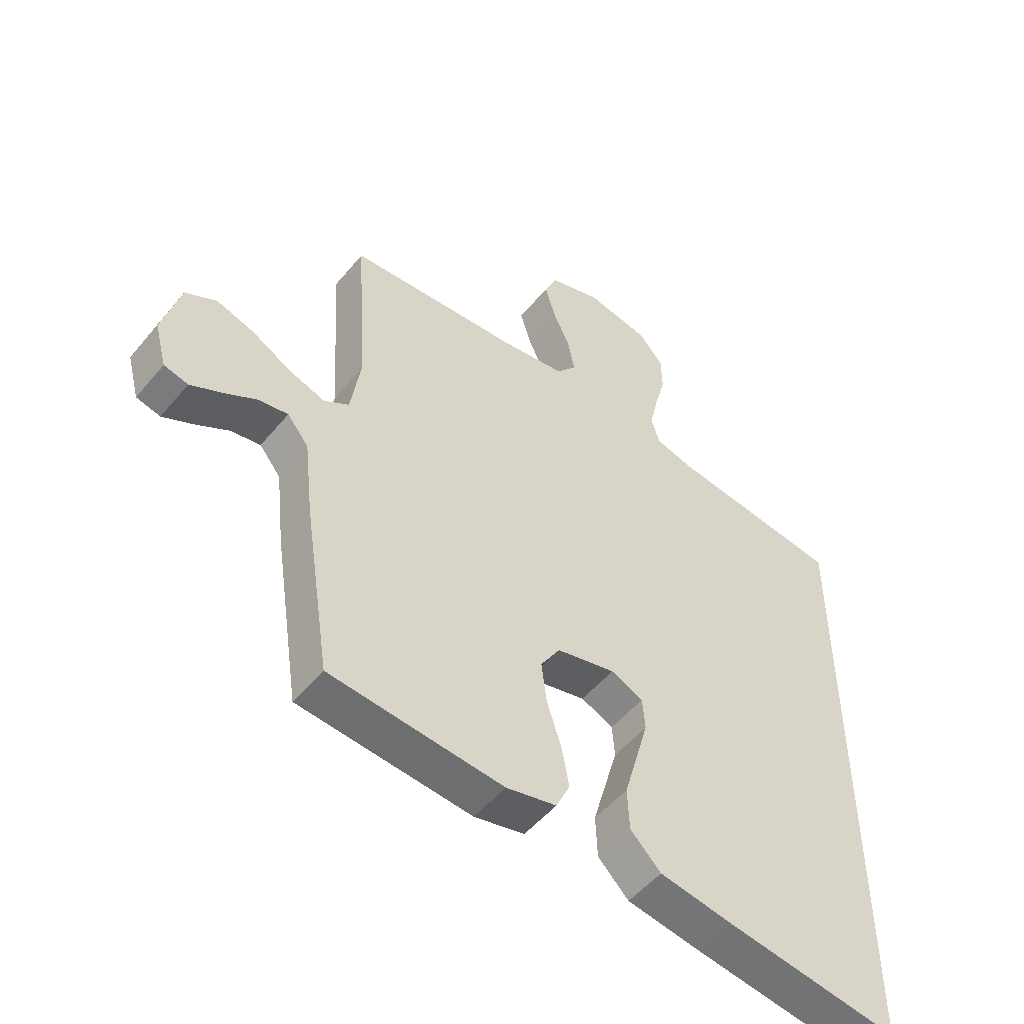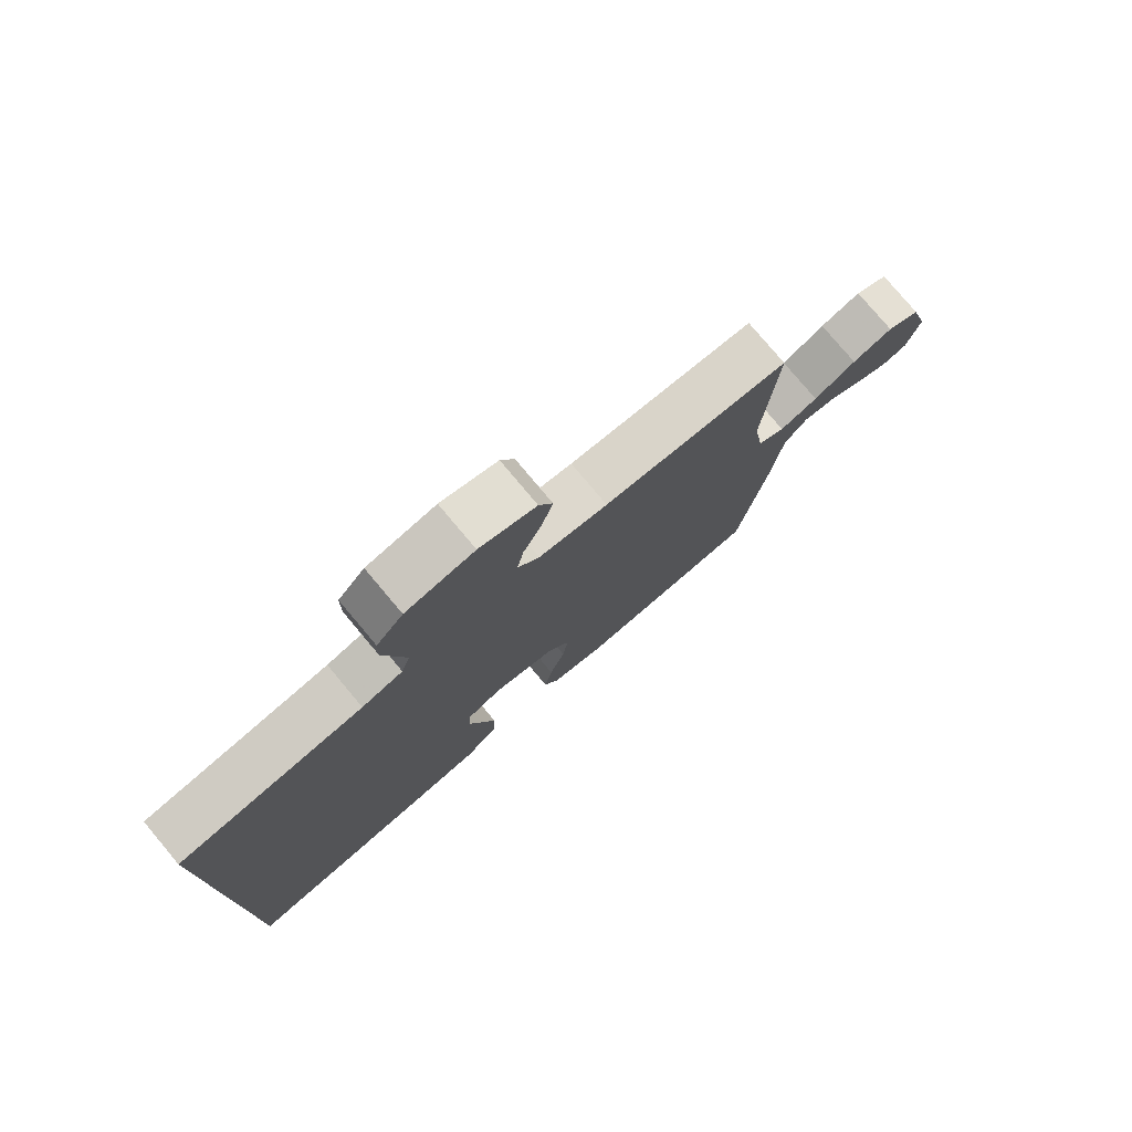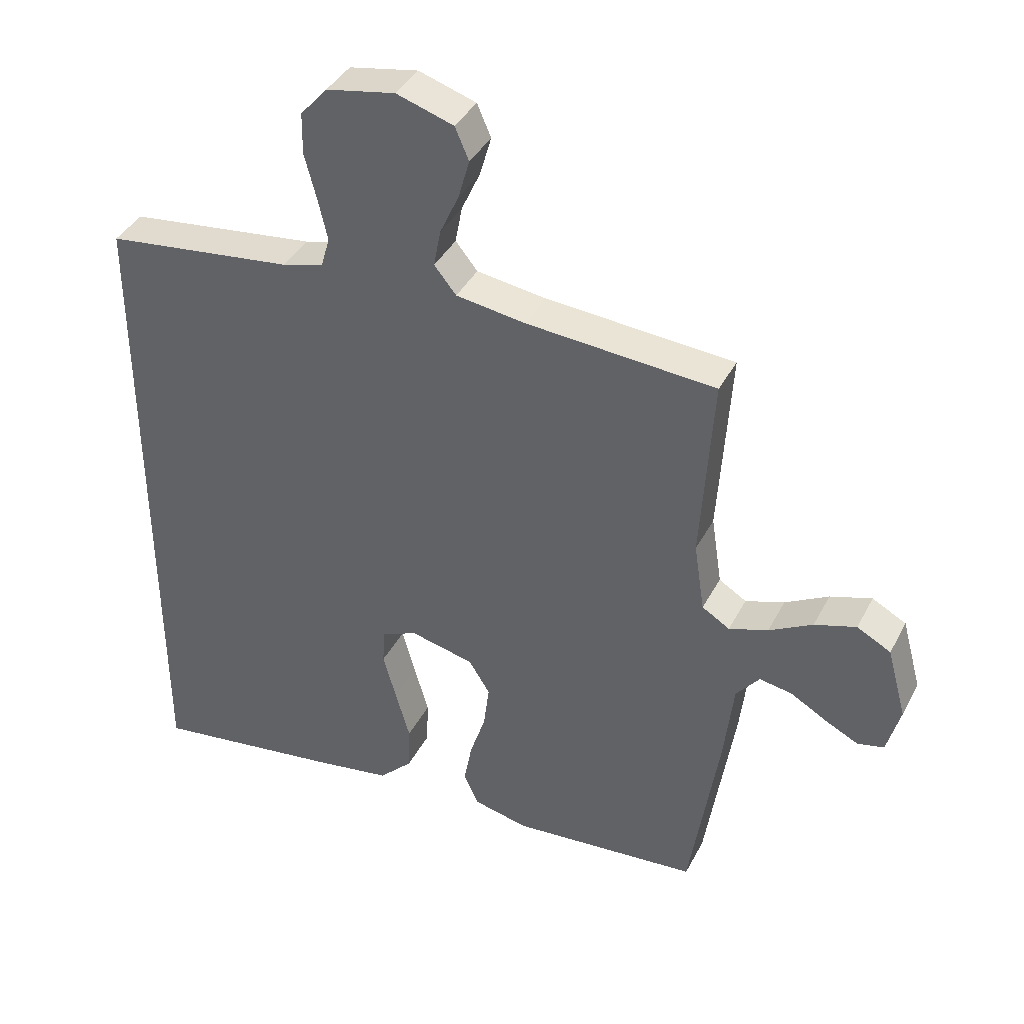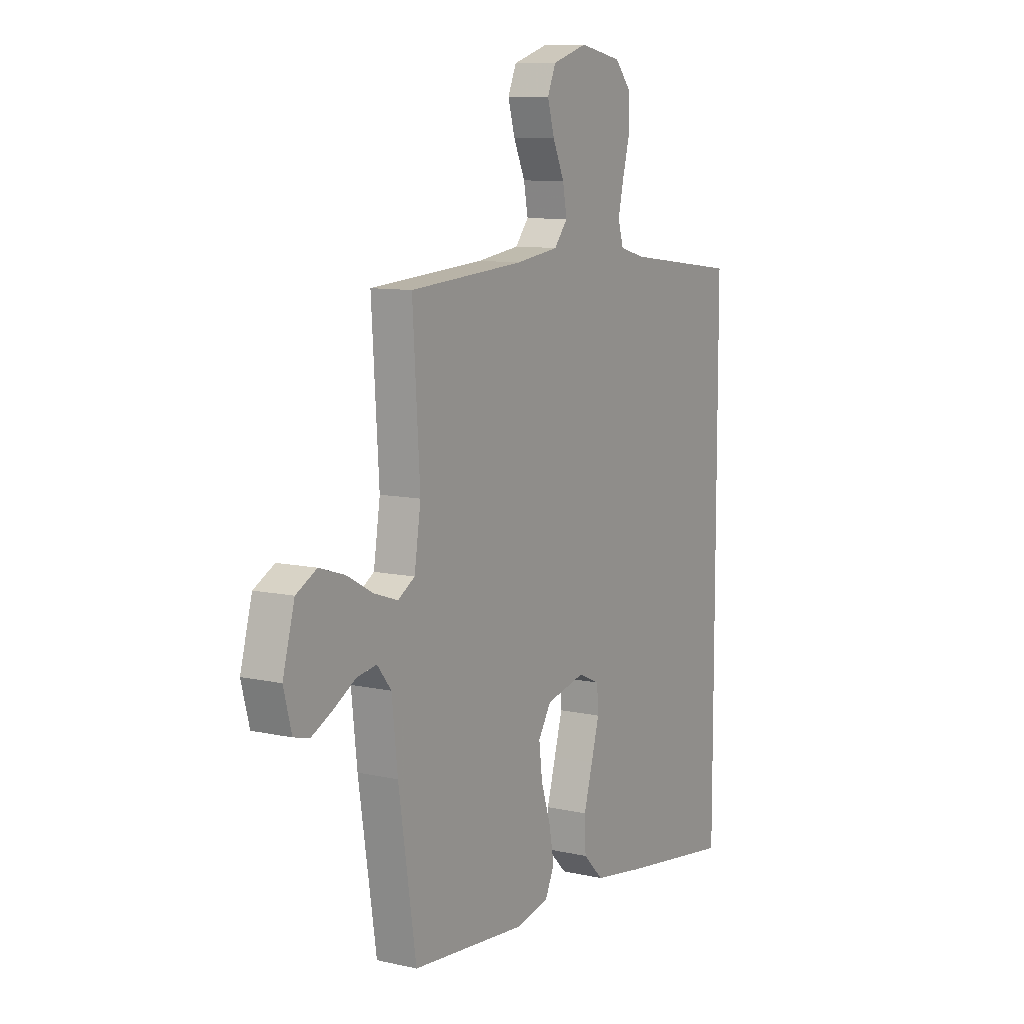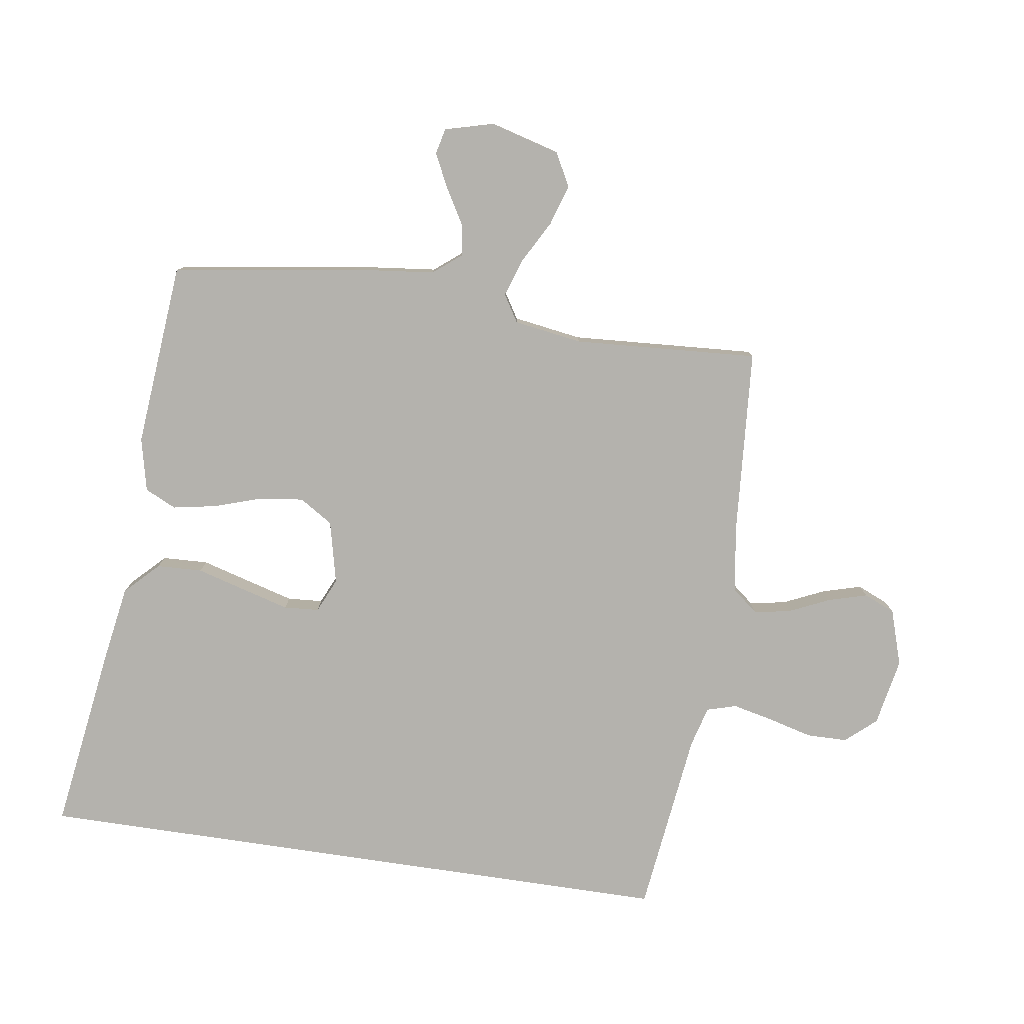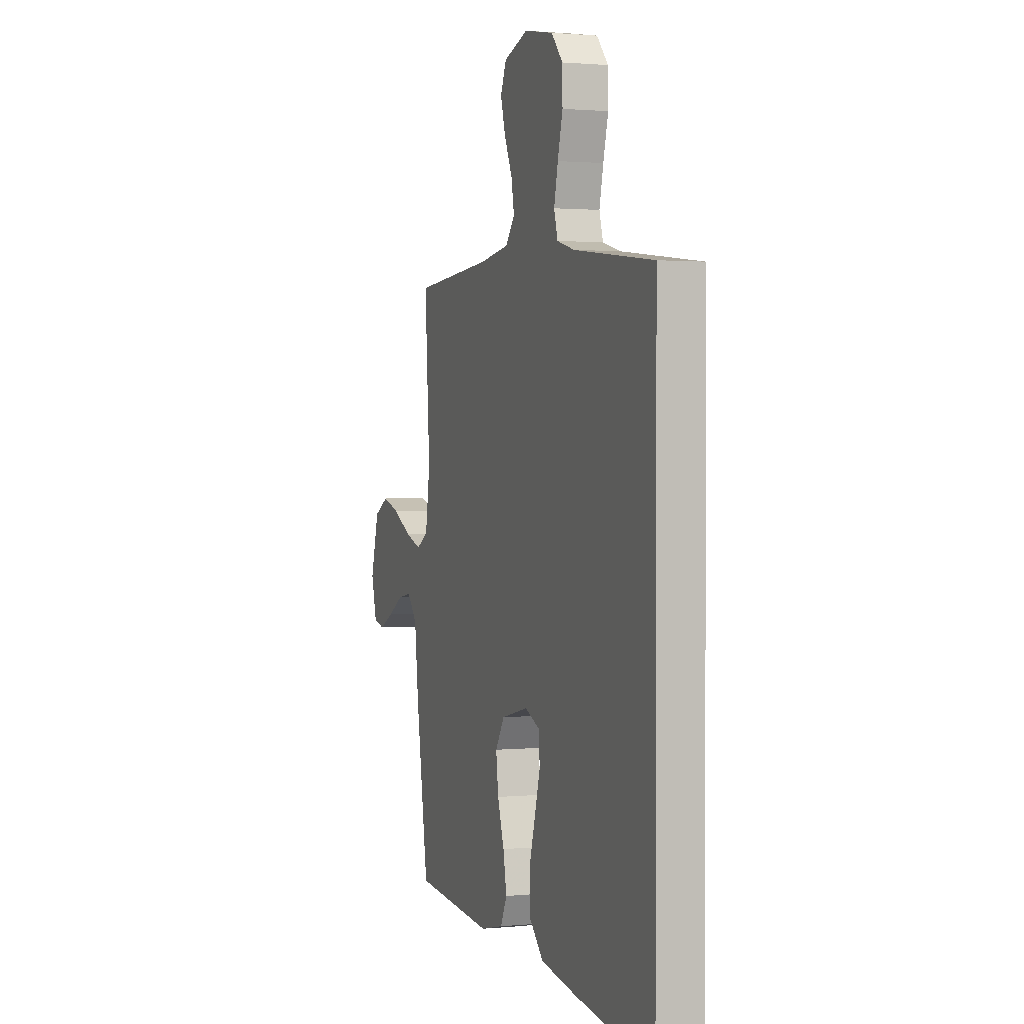
<metadata>
{"format":"obj","ext":"obj","renderer":"f3d","projection":"perspective","resolution":1024,"background":"white","views":[{"elev":-51.7,"azim":-38.3,"up":"+Z"},{"elev":78.2,"azim":140.0,"up":"+Z"},{"elev":39.4,"azim":-154.6,"up":"+Z"},{"elev":9.6,"azim":-59.6,"up":"+Z"},{"elev":-79.5,"azim":-98.5,"up":"+Y"},{"elev":1.4,"azim":70.6,"up":"+Z"}]}
</metadata>
<code>
v -0.5 0.07 0.5
v -0.2 0.07 0.522
v -0.089 0.07 0.538
v -0.054 0.07 0.581
v -0.065 0.07 0.64
v -0.095 0.07 0.706
v -0.113 0.07 0.769
v -0.091 0.07 0.82
v 0 0.07 0.849
v 0.11 0.07 0.828
v 0.153 0.07 0.779
v 0.154 0.07 0.713
v 0.135 0.07 0.641
v 0.12 0.07 0.575
v 0.134 0.07 0.527
v 0.2 0.07 0.509
v 0.5 0.07 0.472
v 0.5 0.07 -0.587
v 0.2 0.07 -0.544
v 0.072 0.07 -0.523
v 0.019 0.07 -0.47
v 0.016 0.07 -0.396
v 0.039 0.07 -0.315
v 0.06 0.07 -0.24
v 0.056 0.07 -0.183
v 0 0.07 -0.158
v -0.102 0.07 -0.182
v -0.136 0.07 -0.236
v -0.127 0.07 -0.308
v -0.102 0.07 -0.385
v -0.089 0.07 -0.455
v -0.113 0.07 -0.506
v -0.2 0.07 -0.526
v -0.5 0.07 -0.5
v -0.546 0.07 -0.2
v -0.561 0.07 -0.066
v -0.598 0.07 -0.02
v -0.65 0.07 -0.029
v -0.707 0.07 -0.062
v -0.761 0.07 -0.089
v -0.803 0.07 -0.079
v -0.824 0.07 0
v -0.793 0.07 0.113
v -0.739 0.07 0.142
v -0.673 0.07 0.121
v -0.604 0.07 0.083
v -0.542 0.07 0.062
v -0.498 0.07 0.089
v -0.481 0.07 0.2
v -0.5 0 0.5
v -0.2 0 0.522
v -0.089 0 0.538
v -0.054 0 0.581
v -0.065 0 0.64
v -0.095 0 0.706
v -0.113 0 0.769
v -0.091 0 0.82
v 0 0 0.849
v 0.11 0 0.828
v 0.153 0 0.779
v 0.154 0 0.713
v 0.135 0 0.641
v 0.12 0 0.575
v 0.134 0 0.527
v 0.2 0 0.509
v 0.5 0 0.472
v 0.5 0 -0.587
v 0.2 0 -0.544
v 0.072 0 -0.523
v 0.019 0 -0.47
v 0.016 0 -0.396
v 0.039 0 -0.315
v 0.06 0 -0.24
v 0.056 0 -0.183
v 0 0 -0.158
v -0.102 0 -0.182
v -0.136 0 -0.236
v -0.127 0 -0.308
v -0.102 0 -0.385
v -0.089 0 -0.455
v -0.113 0 -0.506
v -0.2 0 -0.526
v -0.5 0 -0.5
v -0.546 0 -0.2
v -0.561 0 -0.066
v -0.598 0 -0.02
v -0.65 0 -0.029
v -0.707 0 -0.062
v -0.761 0 -0.089
v -0.803 0 -0.079
v -0.824 0 0
v -0.793 0 0.113
v -0.739 0 0.142
v -0.673 0 0.121
v -0.604 0 0.083
v -0.542 0 0.062
v -0.498 0 0.089
v -0.481 0 0.2
f 44 45 46
f 43 44 46
f 42 43 46
f 41 42 46
f 40 41 46
f 39 40 46
f 38 39 46
f 37 38 46 47
f 36 37 47 48
f 35 36 48
f 34 35 48
f 33 34 48
f 32 33 48
f 31 32 48
f 30 31 48
f 29 30 48
f 21 22 23
f 20 21 23
f 19 20 23
f 18 19 23
f 17 18 23
f 17 23 24
f 16 17 24 25
f 11 12 13
f 10 11 13
f 9 10 13
f 8 9 13
f 7 8 13
f 6 7 13
f 5 6 13
f 4 5 13 14
f 3 4 14 15
f 49 1 2
f 16 25 26
f 15 16 26
f 3 15 26
f 2 3 26
f 49 2 26
f 48 49 26 27
f 28 29 48
f 27 28 48
f 95 94 93
f 95 93 92
f 95 92 91
f 95 91 90
f 95 90 89
f 95 89 88
f 95 88 87
f 96 95 87 86
f 97 96 86 85
f 97 85 84
f 97 84 83
f 97 83 82
f 97 82 81
f 97 81 80
f 97 80 79
f 97 79 78
f 72 71 70
f 72 70 69
f 72 69 68
f 72 68 67
f 72 67 66
f 73 72 66
f 74 73 66 65
f 62 61 60
f 62 60 59
f 62 59 58
f 62 58 57
f 62 57 56
f 62 56 55
f 62 55 54
f 63 62 54 53
f 64 63 53 52
f 51 50 98
f 75 74 65
f 75 65 64
f 75 64 52
f 75 52 51
f 75 51 98
f 76 75 98 97
f 97 78 77
f 97 77 76
f 1 50 51 2
f 2 51 52 3
f 3 52 53 4
f 4 53 54 5
f 5 54 55 6
f 6 55 56 7
f 7 56 57 8
f 8 57 58 9
f 9 58 59 10
f 10 59 60 11
f 11 60 61 12
f 12 61 62 13
f 13 62 63 14
f 14 63 64 15
f 15 64 65 16
f 16 65 66 17
f 17 66 67 18
f 18 67 68 19
f 19 68 69 20
f 20 69 70 21
f 21 70 71 22
f 22 71 72 23
f 23 72 73 24
f 24 73 74 25
f 25 74 75 26
f 26 75 76 27
f 27 76 77 28
f 28 77 78 29
f 29 78 79 30
f 30 79 80 31
f 31 80 81 32
f 32 81 82 33
f 33 82 83 34
f 34 83 84 35
f 35 84 85 36
f 36 85 86 37
f 37 86 87 38
f 38 87 88 39
f 39 88 89 40
f 40 89 90 41
f 41 90 91 42
f 42 91 92 43
f 43 92 93 44
f 44 93 94 45
f 45 94 95 46
f 46 95 96 47
f 47 96 97 48
f 48 97 98 49
f 49 98 50 1

</code>
